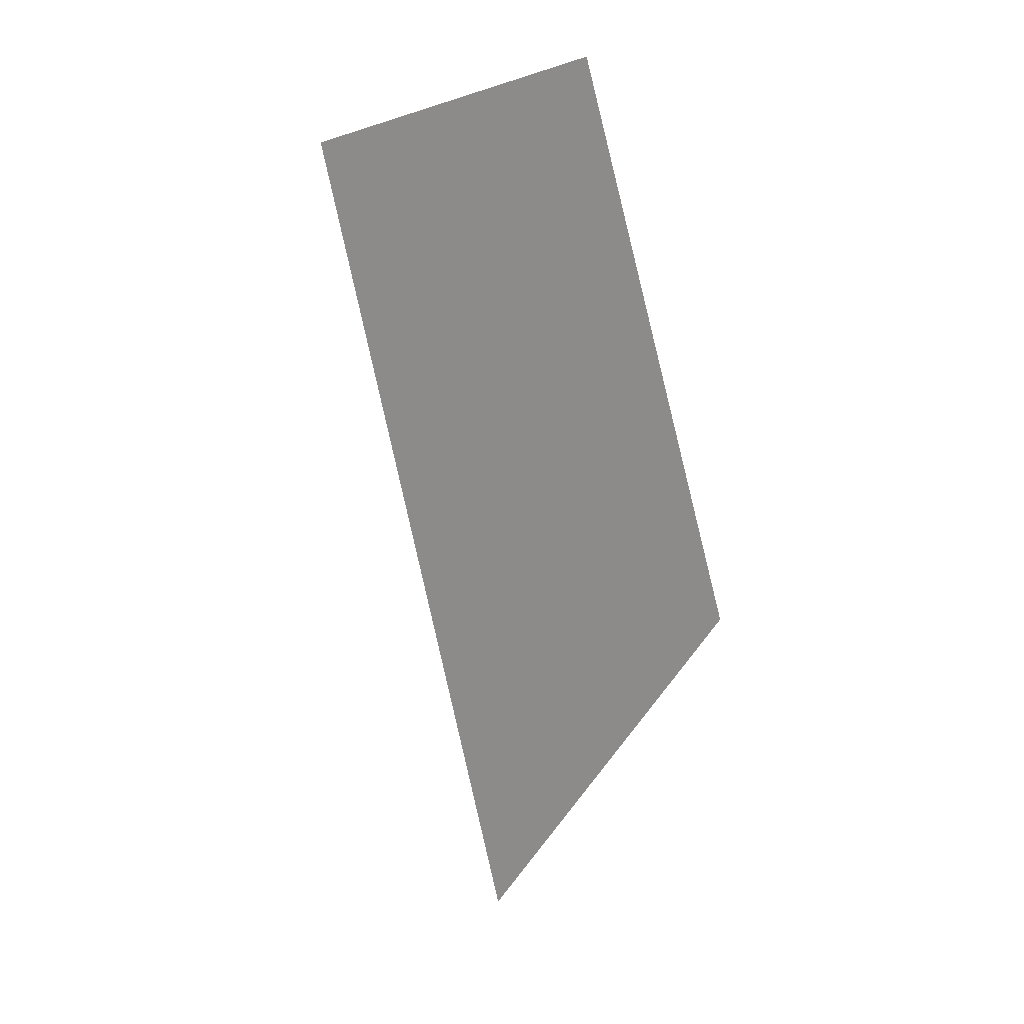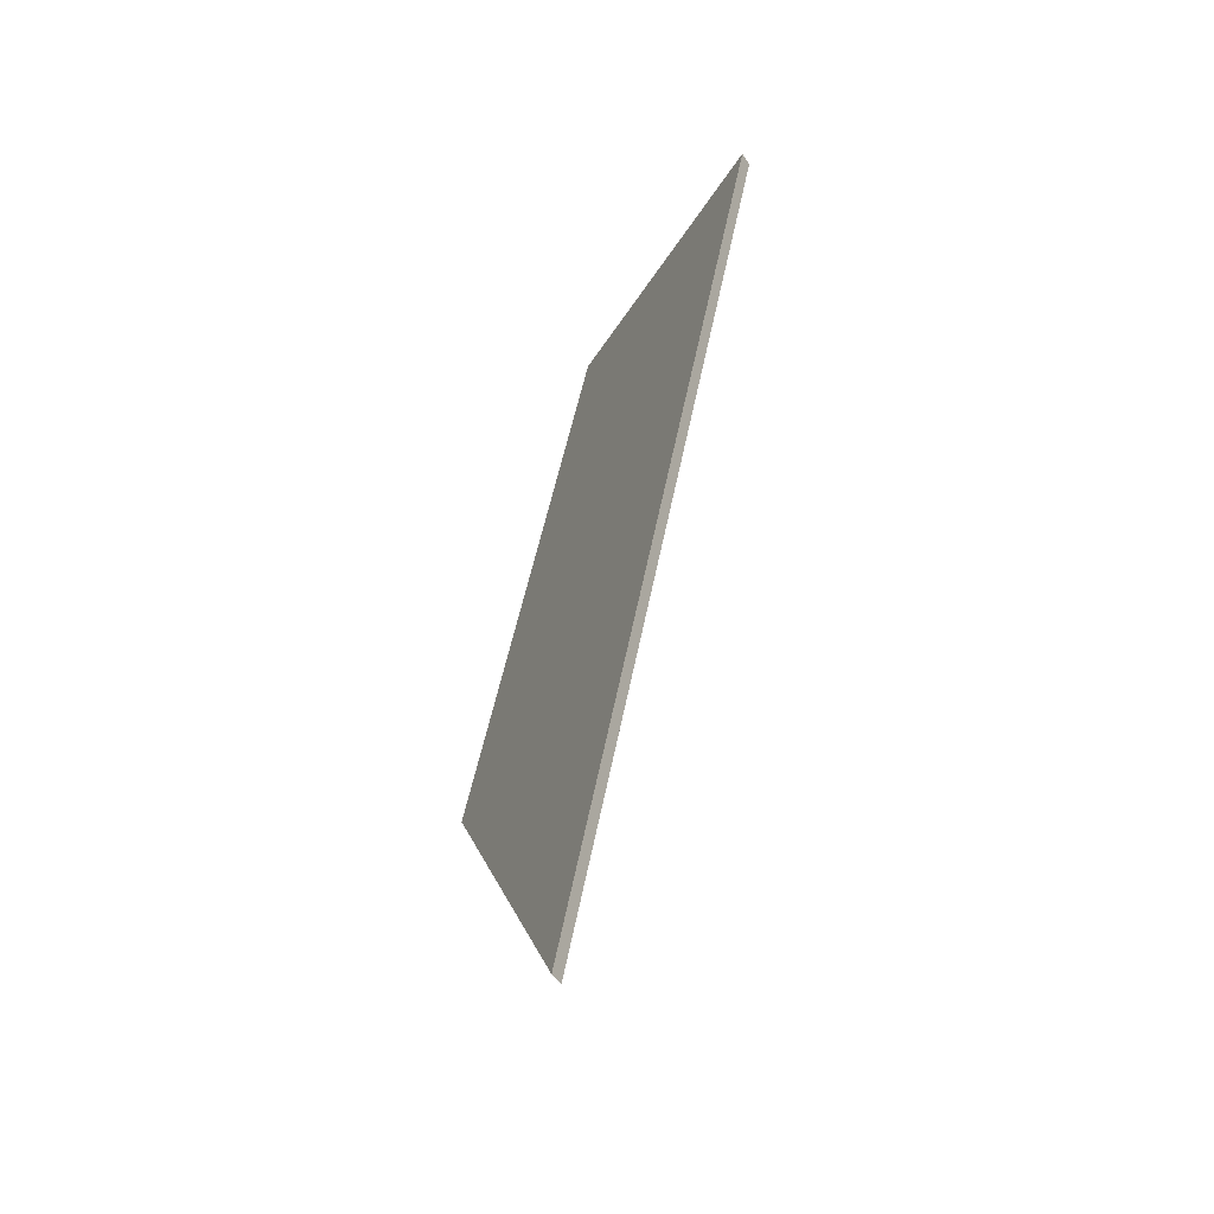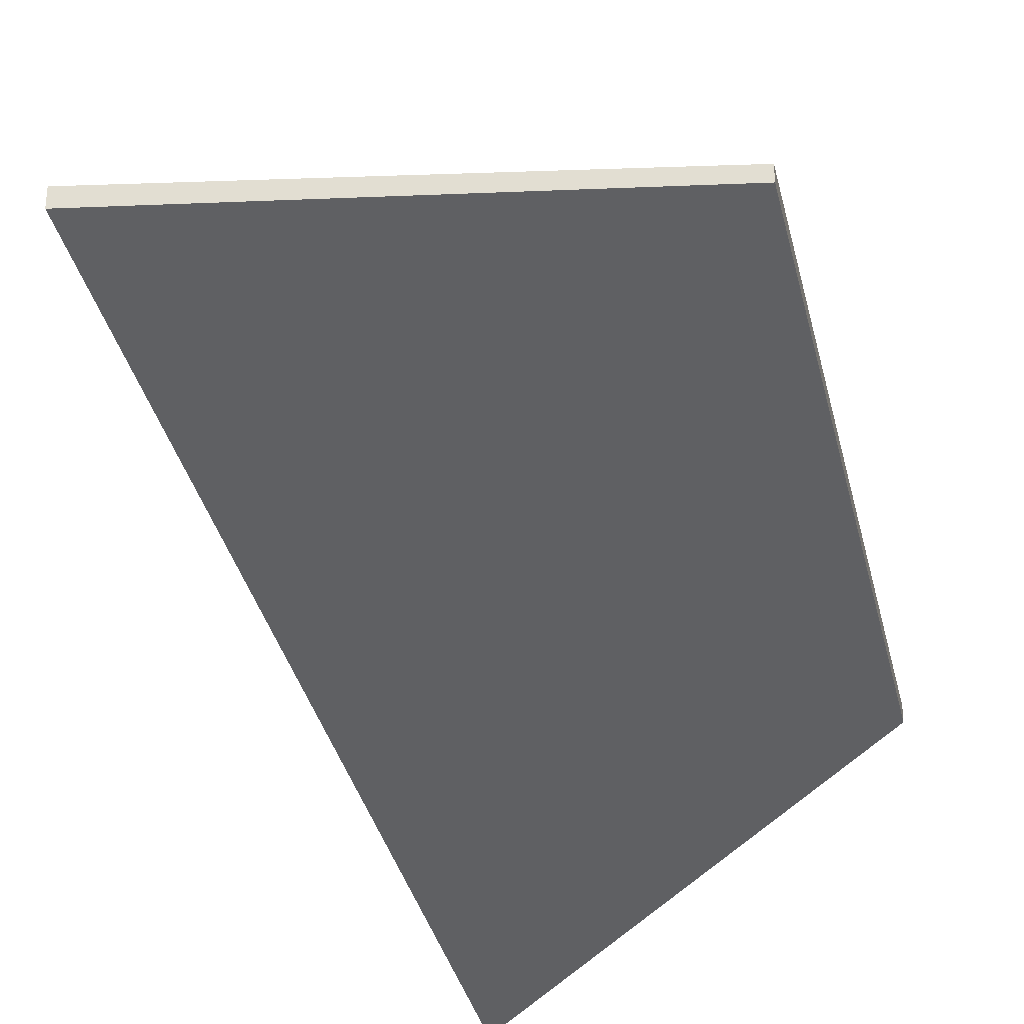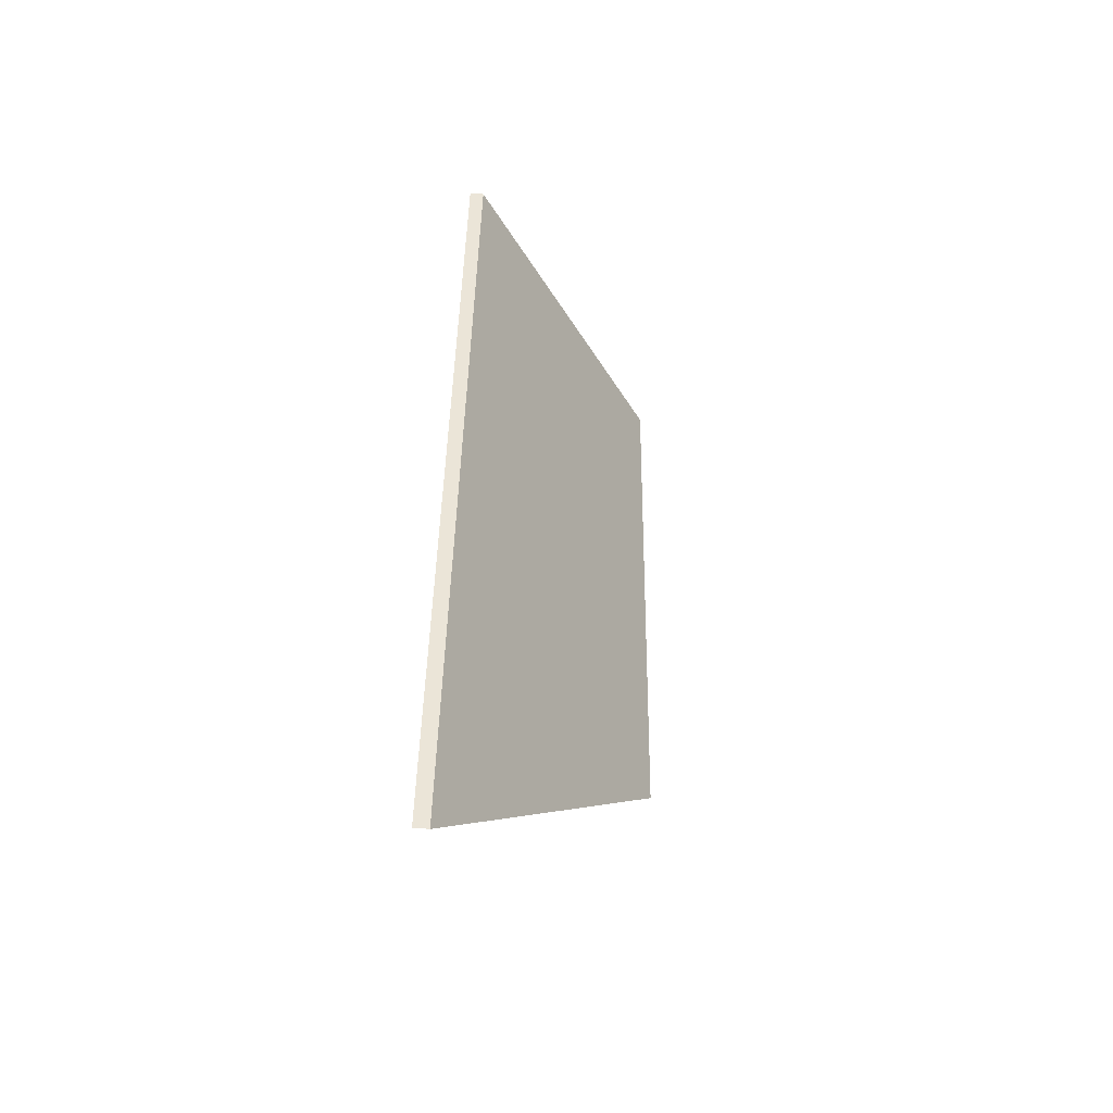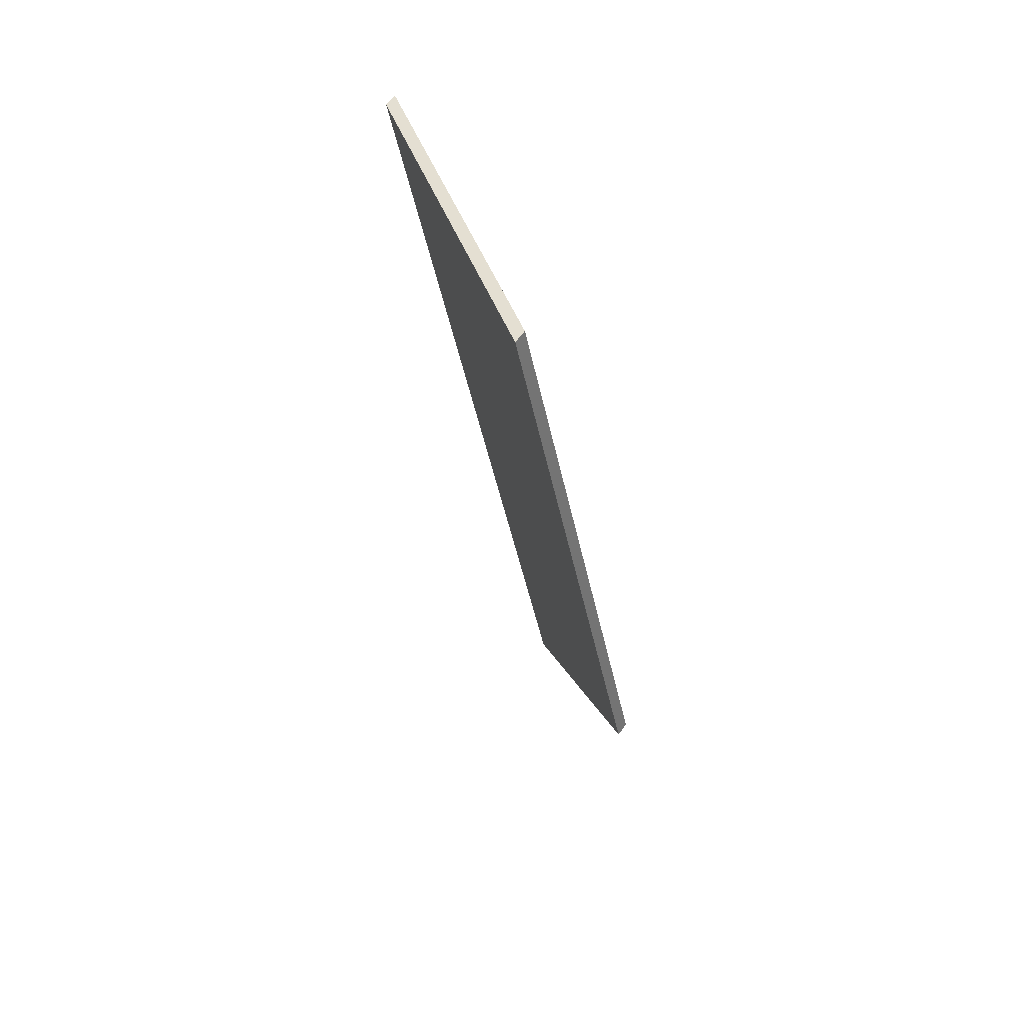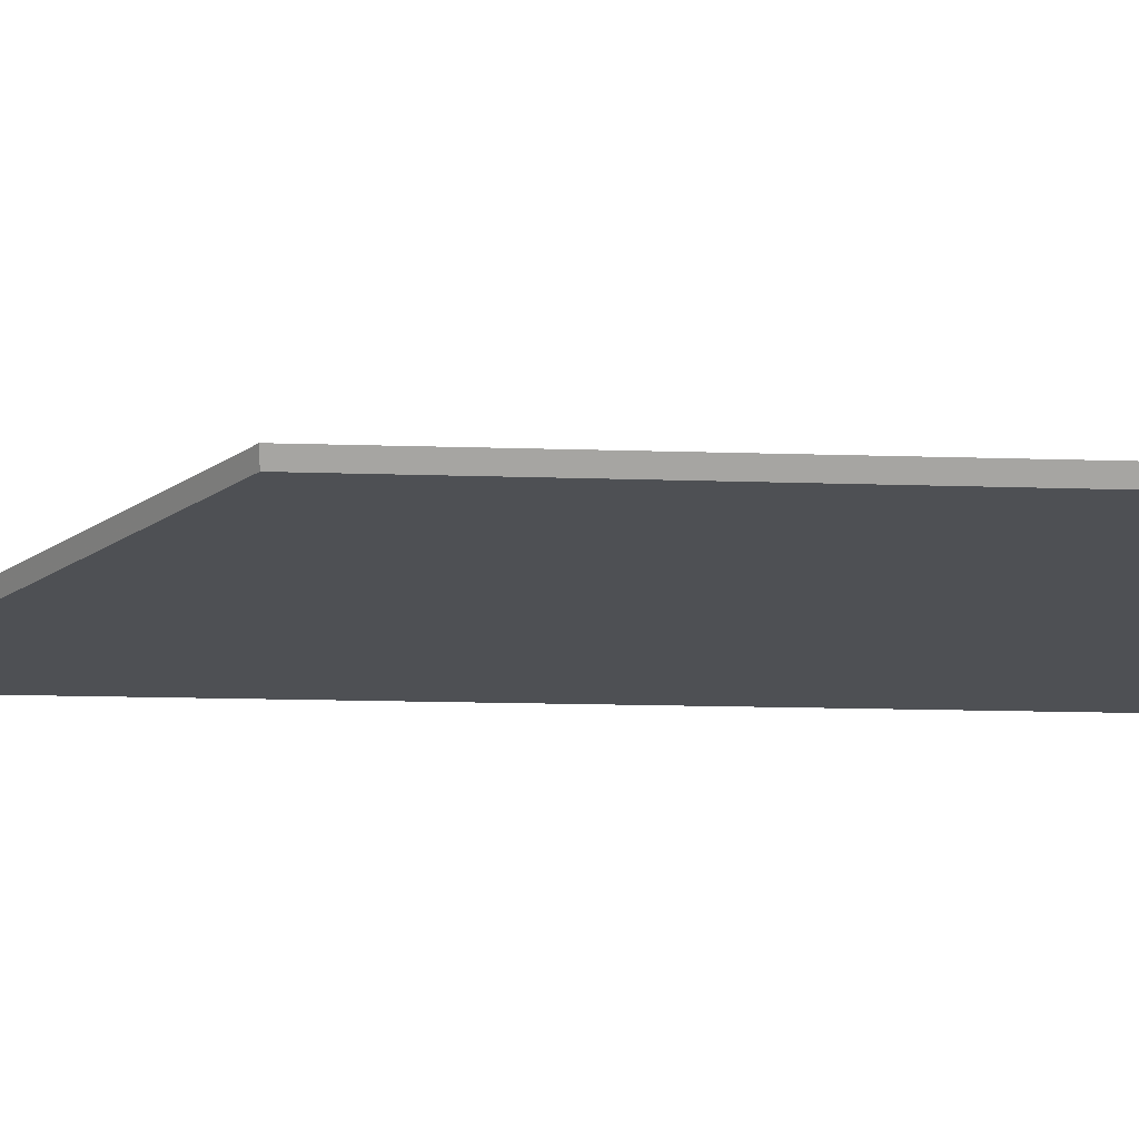
<metadata>
{"format":"obj","ext":"obj","renderer":"f3d","projection":"perspective","resolution":1024,"background":"white","views":[{"elev":6.7,"azim":-177.9,"up":"+Z"},{"elev":-42.6,"azim":29.7,"up":"+Z"},{"elev":-36.0,"azim":-153.6,"up":"+Y"},{"elev":-59.0,"azim":84.4,"up":"+Z"},{"elev":57.1,"azim":-145.6,"up":"+Z"},{"elev":16.1,"azim":-74.3,"up":"+Y"}]}
</metadata>
<code>
v 1.21 -0.1029 -0.8756
v 1.172 -0.06825 -0.8167
v 1.194 -0.06943 -0.7275
v 1.241 -0.1029 -0.7381
v 1.21 -0.1052 -0.8756
v 1.241 -0.1052 -0.7381
v 1.194 -0.0717 -0.7275
v 1.172 -0.07052 -0.8167
v 1.241 -0.1052 -0.7381
v 1.21 -0.1052 -0.8756
v 1.21 -0.1029 -0.8756
v 1.241 -0.1029 -0.7381
v 1.194 -0.0717 -0.7275
v 1.241 -0.1052 -0.7381
v 1.241 -0.1029 -0.7381
v 1.194 -0.06943 -0.7275
v 1.172 -0.07052 -0.8167
v 1.194 -0.0717 -0.7275
v 1.194 -0.06943 -0.7275
v 1.172 -0.06825 -0.8167
v 1.21 -0.1052 -0.8756
v 1.172 -0.07052 -0.8167
v 1.172 -0.06825 -0.8167
v 1.21 -0.1029 -0.8756
f 1 2 3
f 1 3 4
f 5 6 7
f 5 7 8
f 9 10 11
f 9 11 12
f 13 14 15
f 13 15 16
f 17 18 19
f 17 19 20
f 21 22 23
f 21 23 24

</code>
